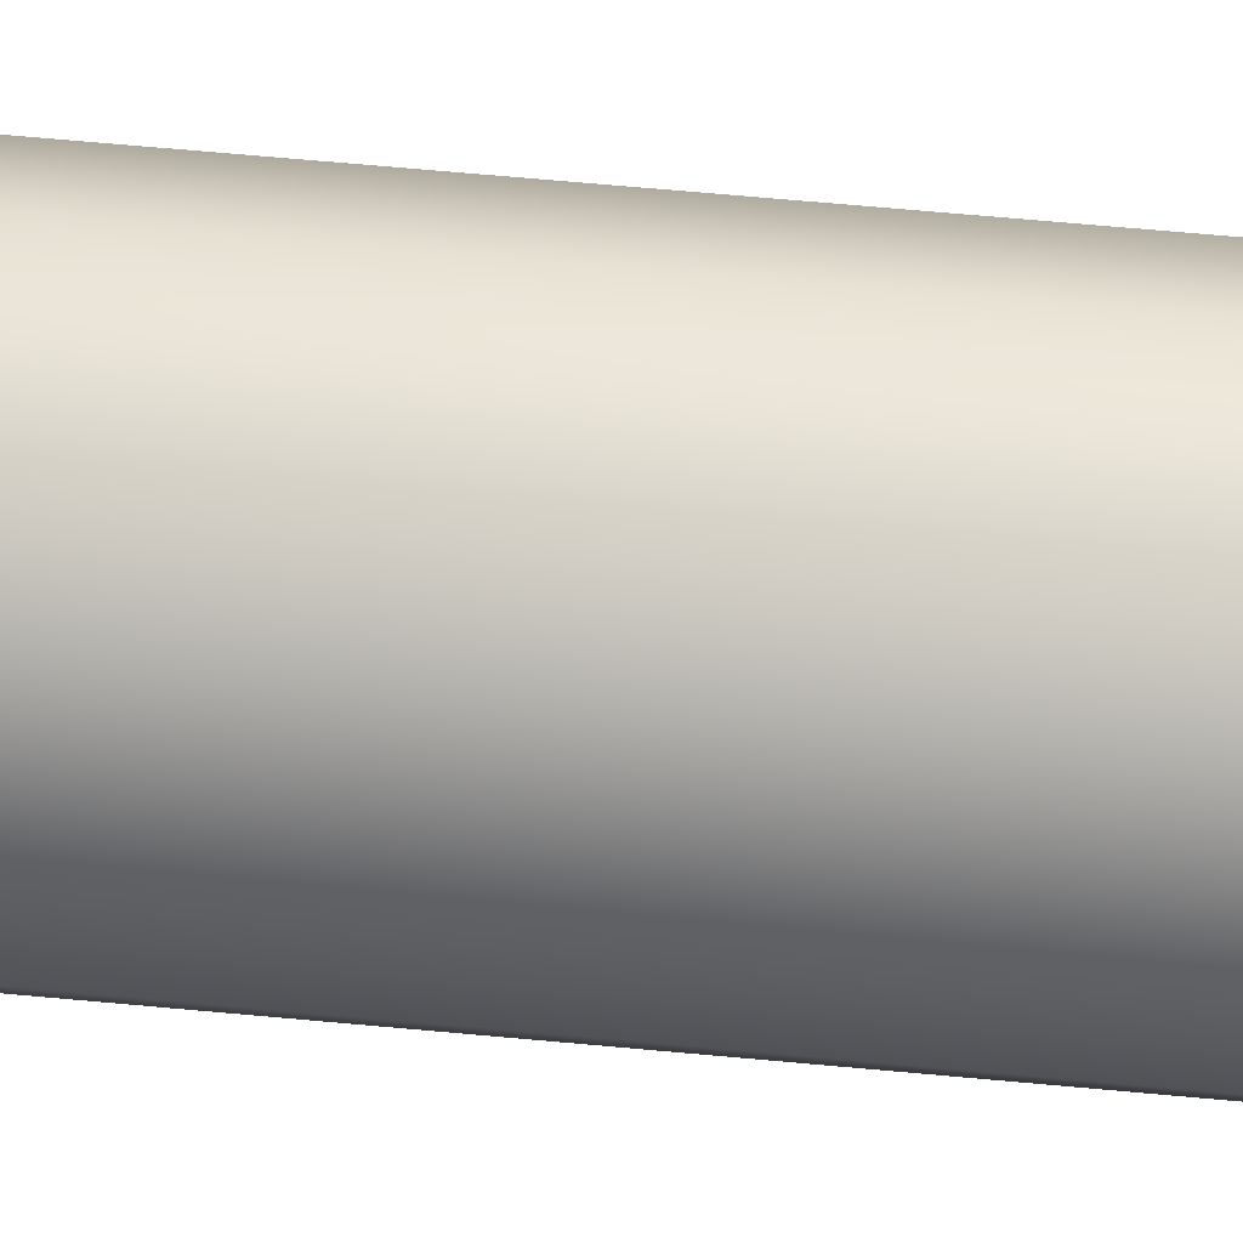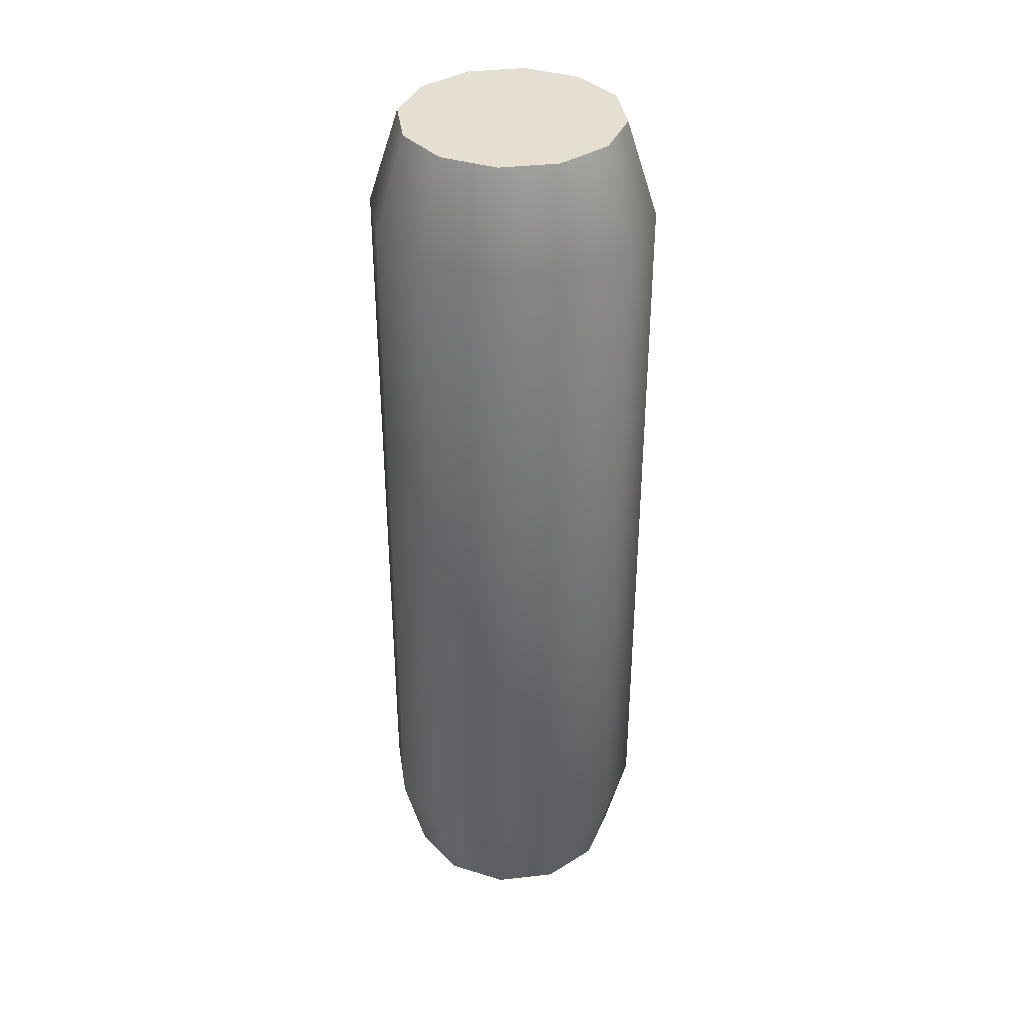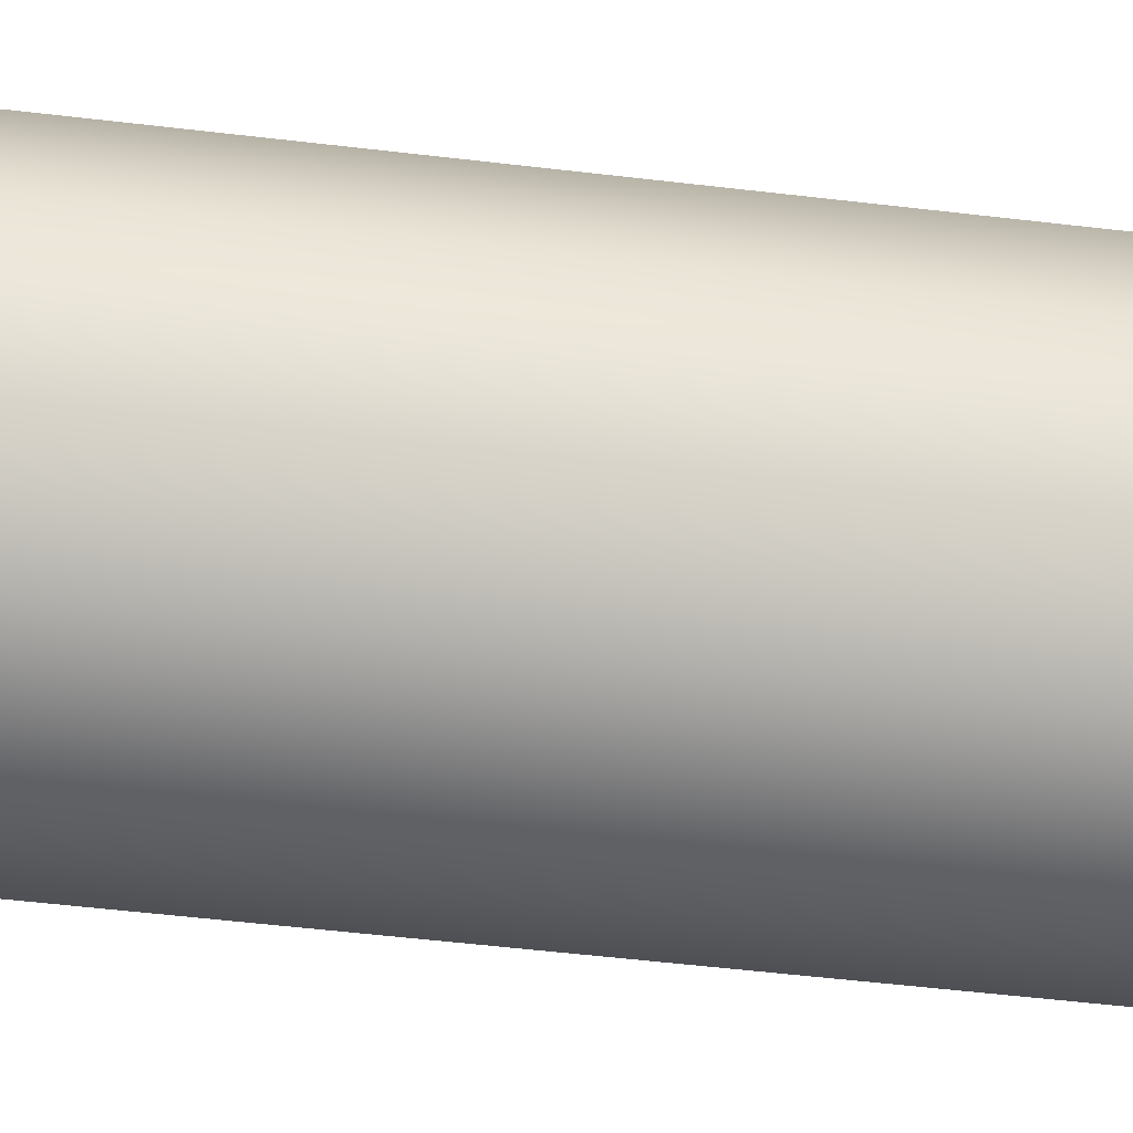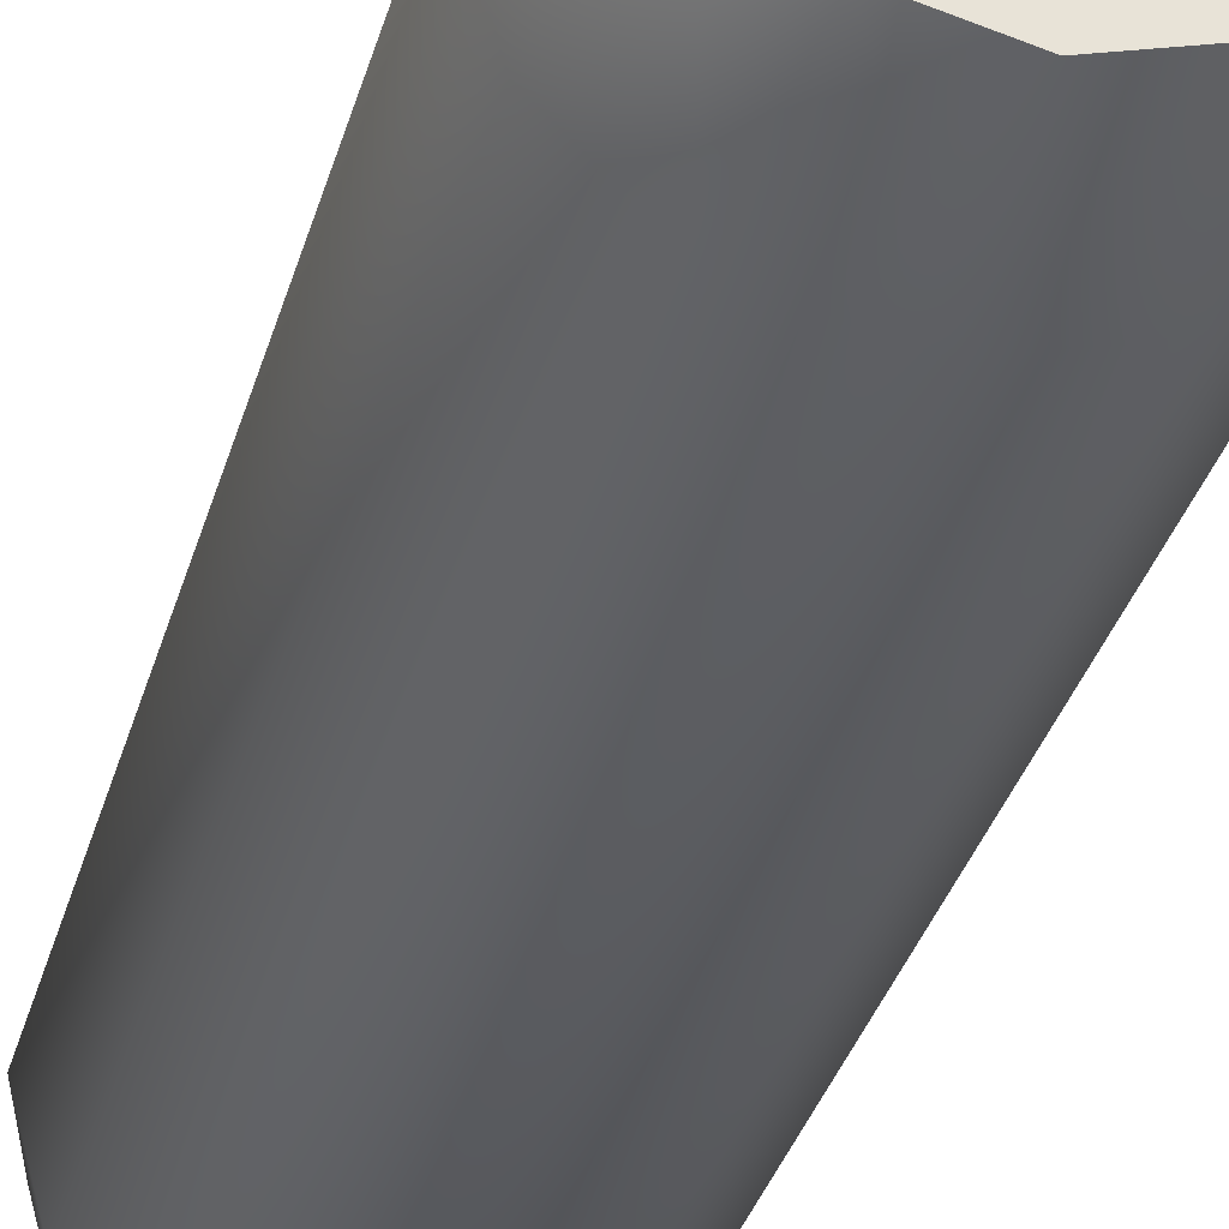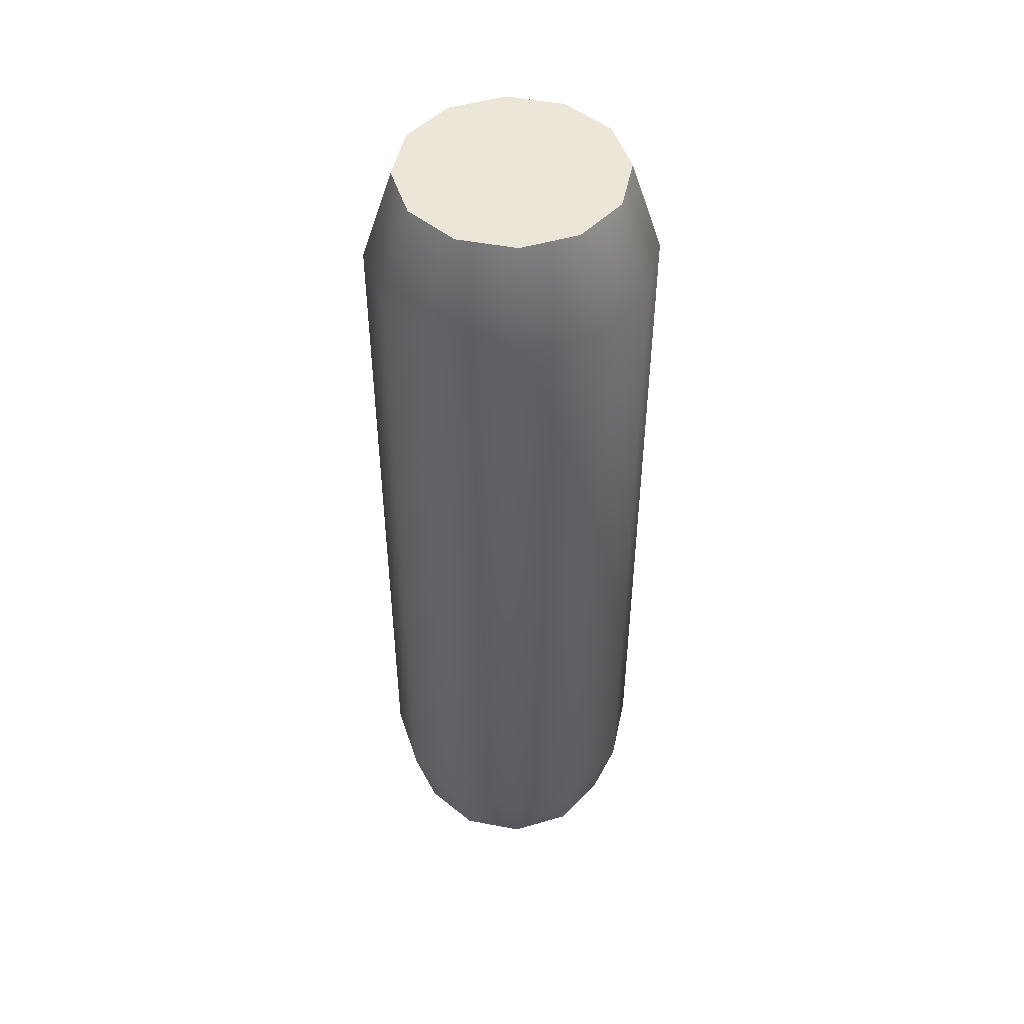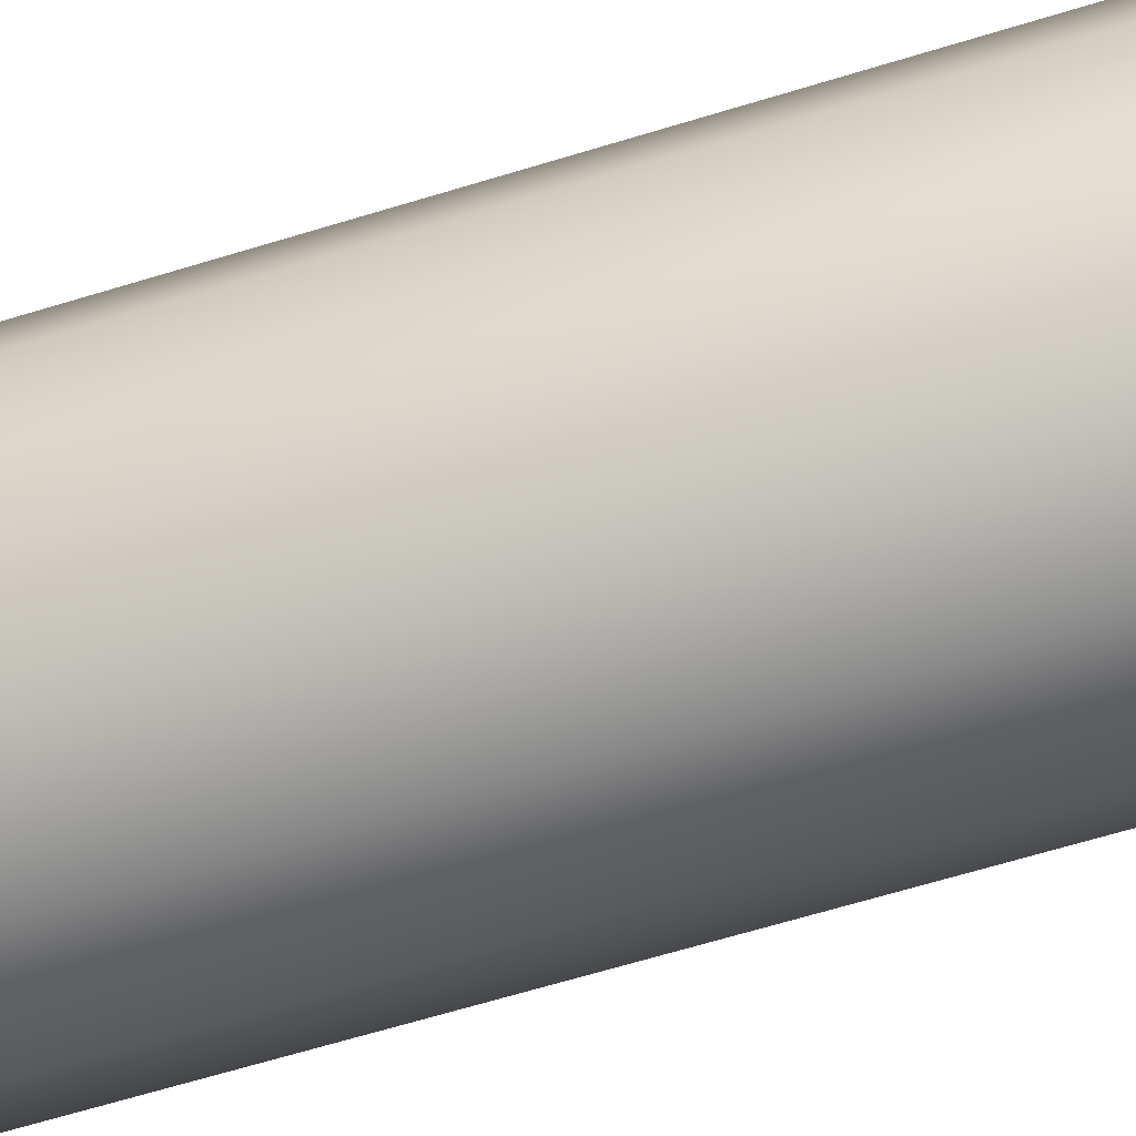
<metadata>
{"format":"obj","ext":"obj","renderer":"f3d","projection":"perspective","resolution":1024,"background":"white","views":[{"elev":69.1,"azim":-84.8,"up":"+Z"},{"elev":37.3,"azim":6.6,"up":"+Y"},{"elev":-48.1,"azim":-97.8,"up":"+Z"},{"elev":-31.0,"azim":166.1,"up":"+Z"},{"elev":48.7,"azim":-63.0,"up":"+Y"},{"elev":-61.9,"azim":107.6,"up":"+Z"}]}
</metadata>
<code>
o Module_1_Cylinder
v 0 -1.36 -0.5079
v 0 1.36 -0.5079
v 0.2539 -1.36 -0.4398
v 0.2539 1.36 -0.4398
v 0.4398 -1.36 -0.2539
v 0.4398 1.36 -0.2539
v 0.5079 -1.36 0
v 0.5079 1.36 0
v 0.4398 -1.36 0.2539
v 0.4398 1.36 0.2539
v 0.2539 -1.36 0.4398
v 0.2539 1.36 0.4398
v 0 -1.36 0.5079
v 0 1.36 0.5079
v -0.2539 -1.36 0.4398
v -0.2539 1.36 0.4398
v -0.4398 -1.36 0.2539
v -0.4398 1.36 0.2539
v -0.5079 -1.36 0
v -0.5079 1.36 0
v -0.4398 -1.36 -0.2539
v -0.4398 1.36 -0.2539
v -0.2539 -1.36 -0.4398
v -0.2539 1.36 -0.4398
v -0 -1.697 -0.426
v 0.213 -1.697 -0.3689
v 0.3689 -1.697 -0.213
v 0.426 -1.697 -0
v 0.3689 -1.697 0.213
v 0.213 -1.697 0.3689
v -0 -1.697 0.426
v -0.213 -1.697 0.3689
v -0.3689 -1.697 0.213
v -0.426 -1.697 -0
v -0.3689 -1.697 -0.213
v -0.213 -1.697 -0.3689
v 0.1985 1.706 -0.3438
v 0 1.706 -0.397
v 0.3438 1.706 -0.1985
v 0.397 1.706 0
v 0.3438 1.706 0.1985
v 0.1985 1.706 0.3438
v 0 1.706 0.397
v -0.1985 1.706 0.3438
v -0.3438 1.706 0.1985
v -0.397 1.706 0
v -0.3438 1.706 -0.1985
v -0.1985 1.706 -0.3438
f 2 3 1
f 4 5 3
f 6 7 5
f 8 9 7
f 10 11 9
f 12 13 11
f 14 15 13
f 16 17 15
f 18 19 17
f 20 21 19
f 14 42 43
f 22 23 21
f 24 1 23
f 13 30 11
f 26 28 32
f 11 29 9
f 9 28 7
f 23 25 36
f 1 26 25
f 5 28 27
f 23 35 21
f 3 27 26
f 21 34 19
f 17 34 33
f 17 32 15
f 15 31 13
f 47 43 39
f 10 42 12
f 8 41 10
f 2 48 38
f 2 37 4
f 8 39 40
f 22 48 24
f 4 39 6
f 20 47 22
f 20 45 46
f 16 45 18
f 14 44 16
f 2 4 3
f 4 6 5
f 6 8 7
f 8 10 9
f 10 12 11
f 12 14 13
f 14 16 15
f 16 18 17
f 18 20 19
f 20 22 21
f 14 12 42
f 22 24 23
f 24 2 1
f 13 31 30
f 36 25 26
f 26 27 28
f 28 29 32
f 29 30 32
f 30 31 32
f 32 33 34
f 34 35 32
f 35 36 32
f 36 26 32
f 11 30 29
f 9 29 28
f 23 1 25
f 1 3 26
f 5 7 28
f 23 36 35
f 3 5 27
f 21 35 34
f 17 19 34
f 17 33 32
f 15 32 31
f 39 37 38
f 38 48 47
f 47 46 45
f 45 44 47
f 44 43 47
f 43 42 41
f 41 40 39
f 39 38 47
f 43 41 39
f 10 41 42
f 8 40 41
f 2 24 48
f 2 38 37
f 8 6 39
f 22 47 48
f 4 37 39
f 20 46 47
f 20 18 45
f 16 44 45
f 14 43 44

</code>
